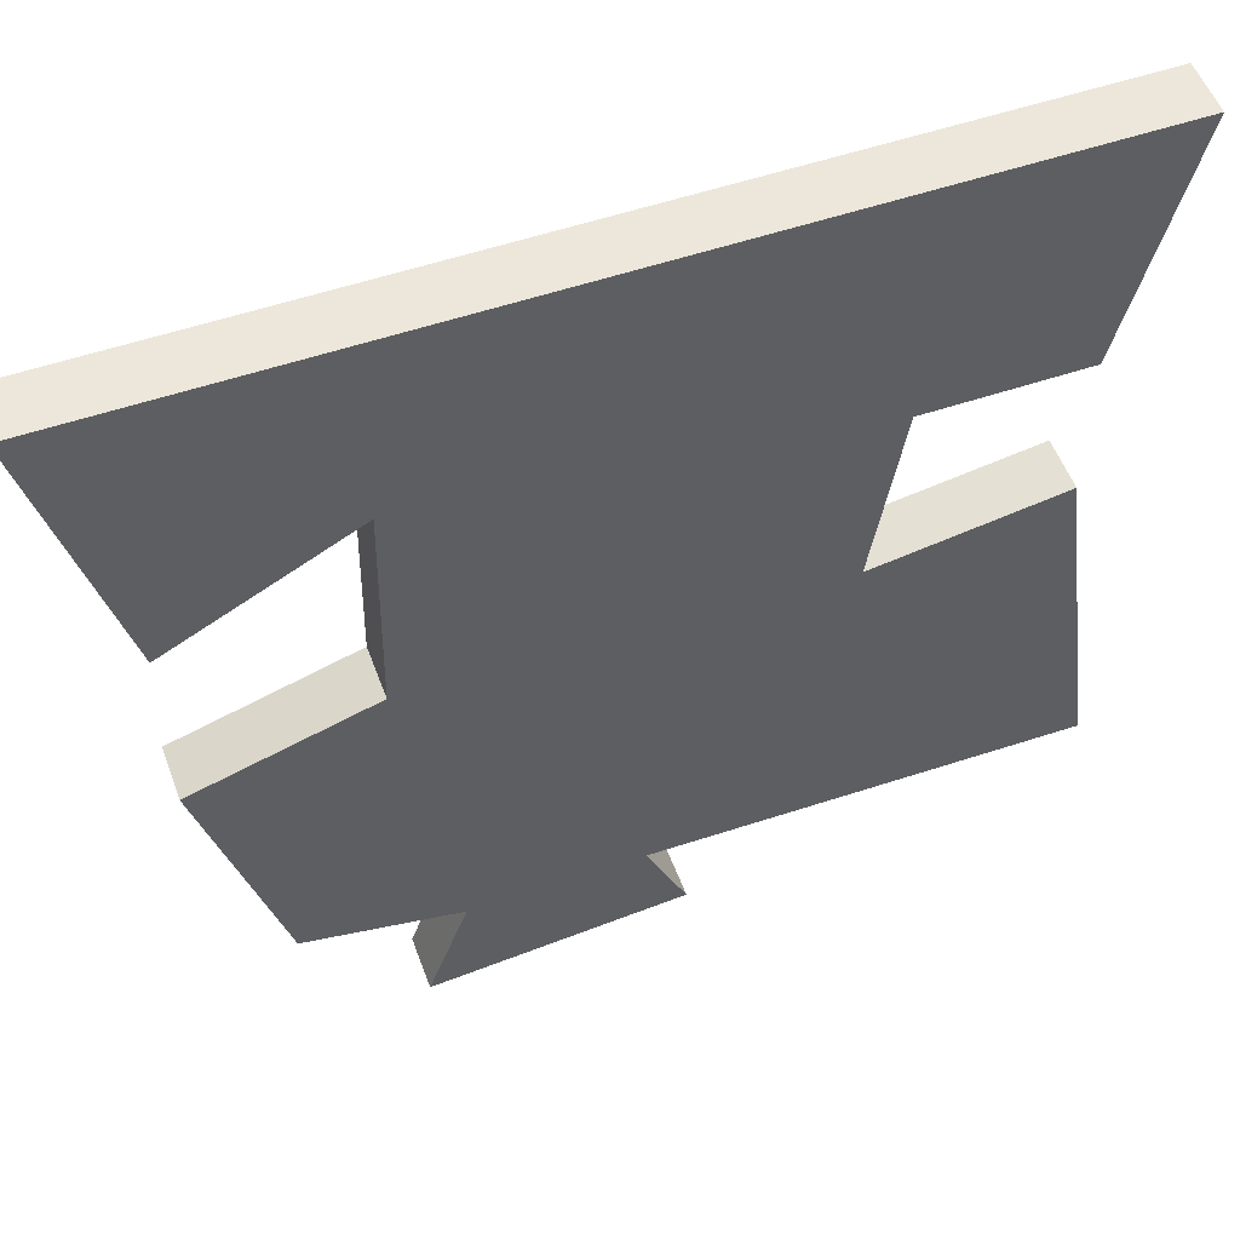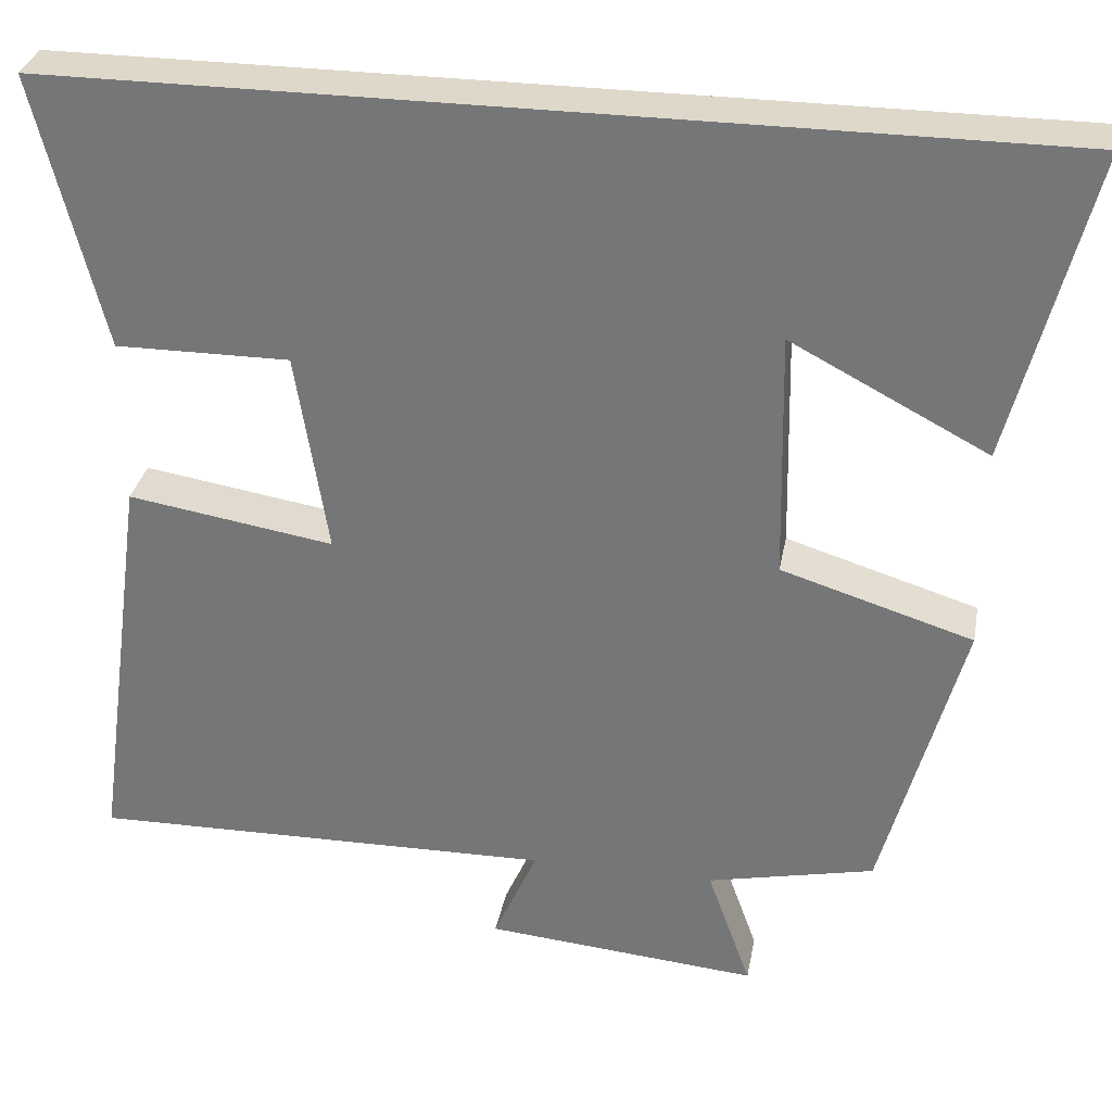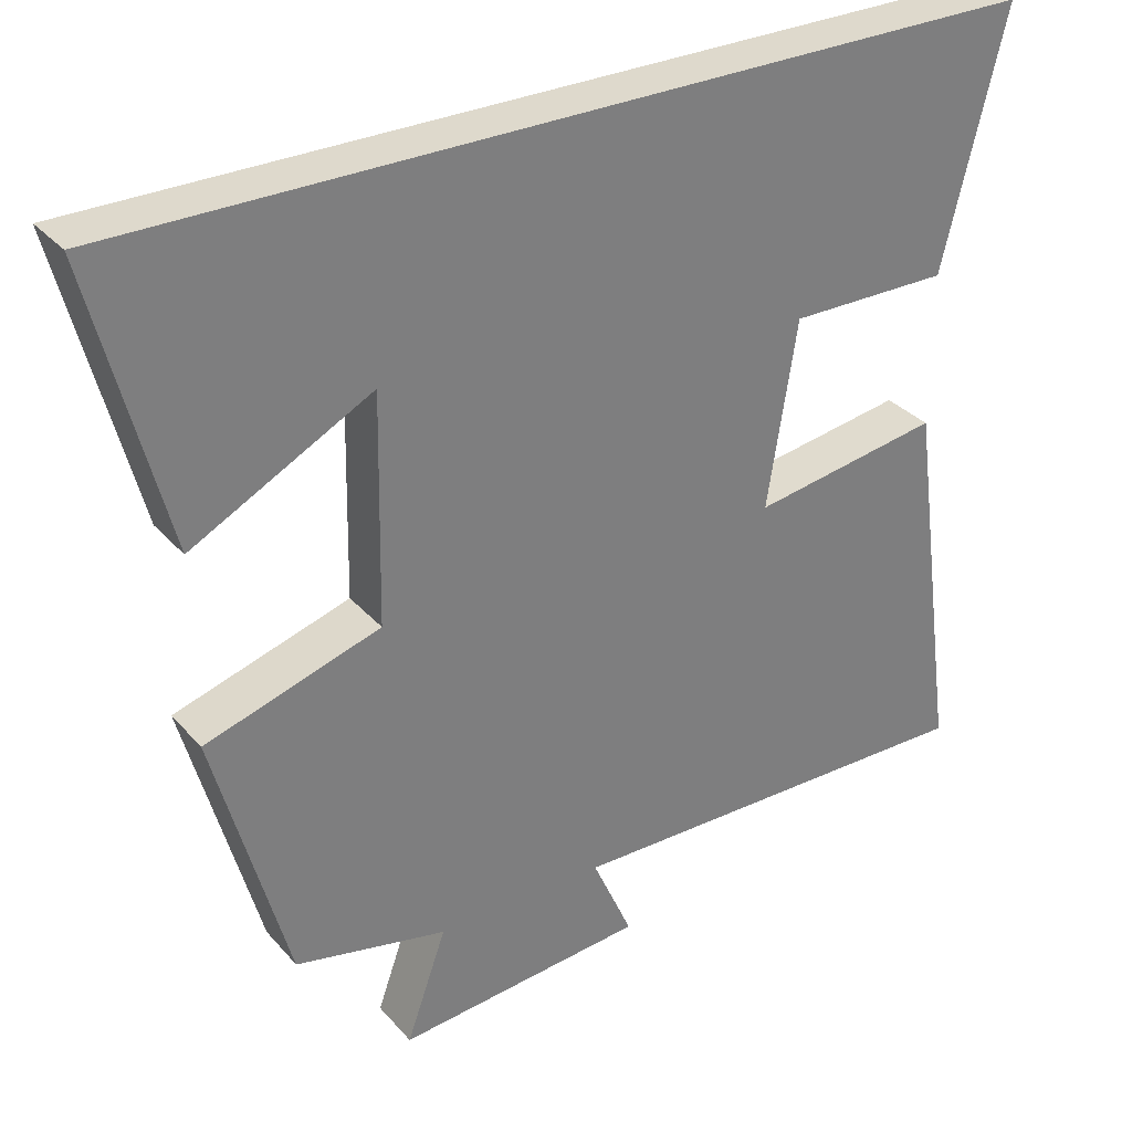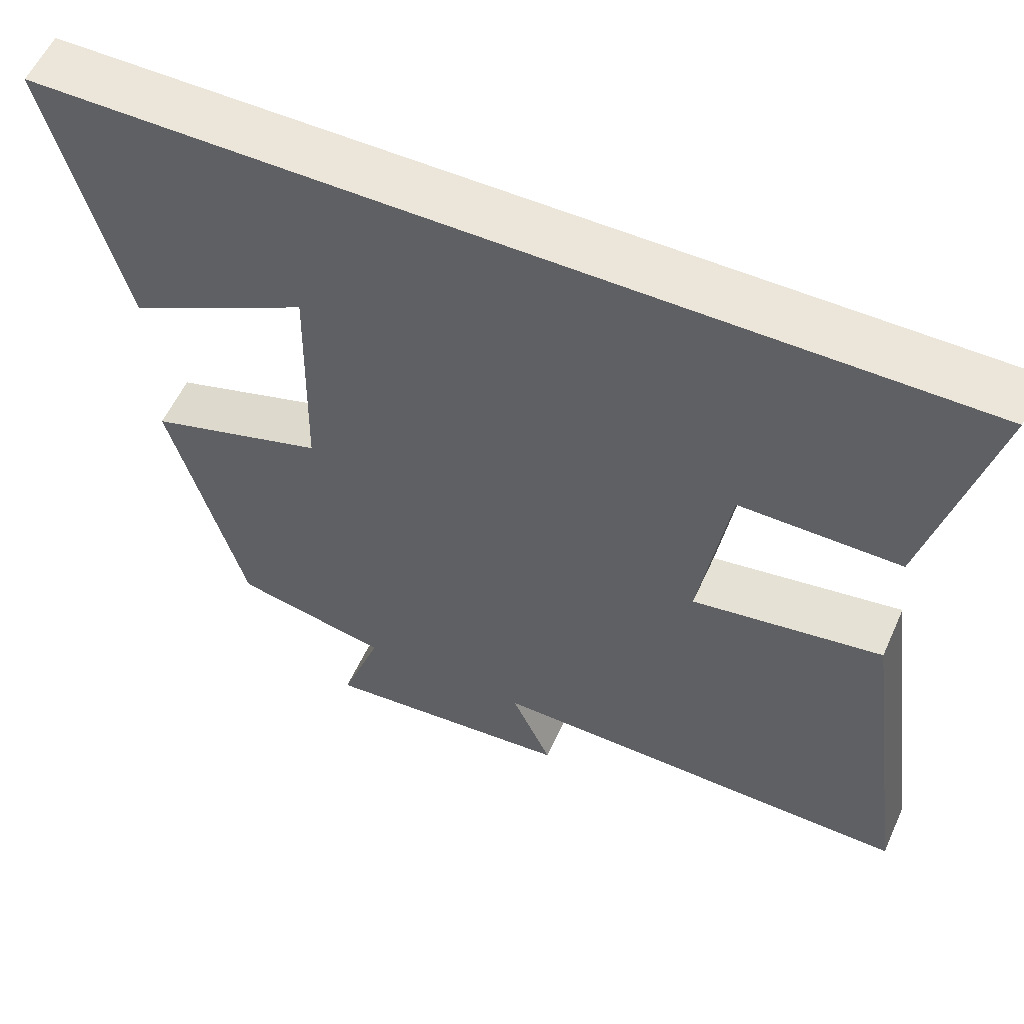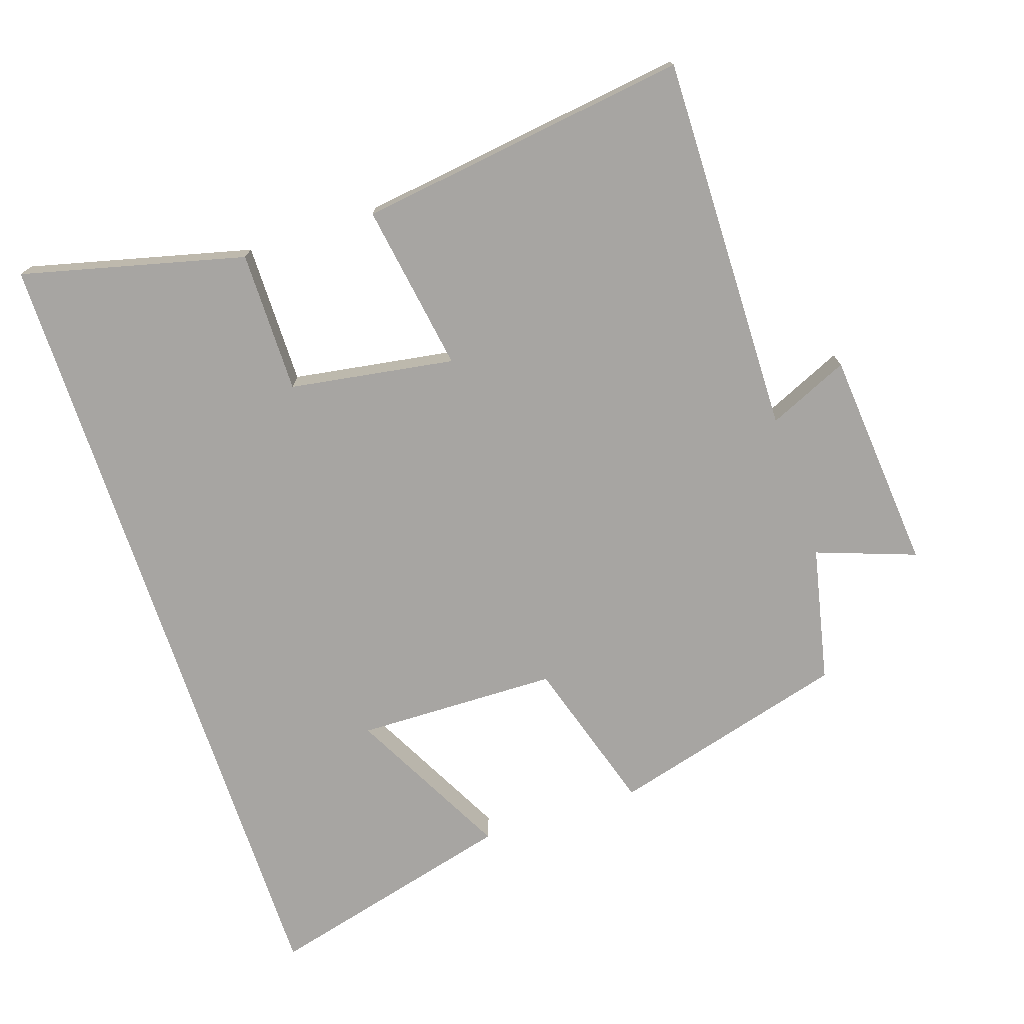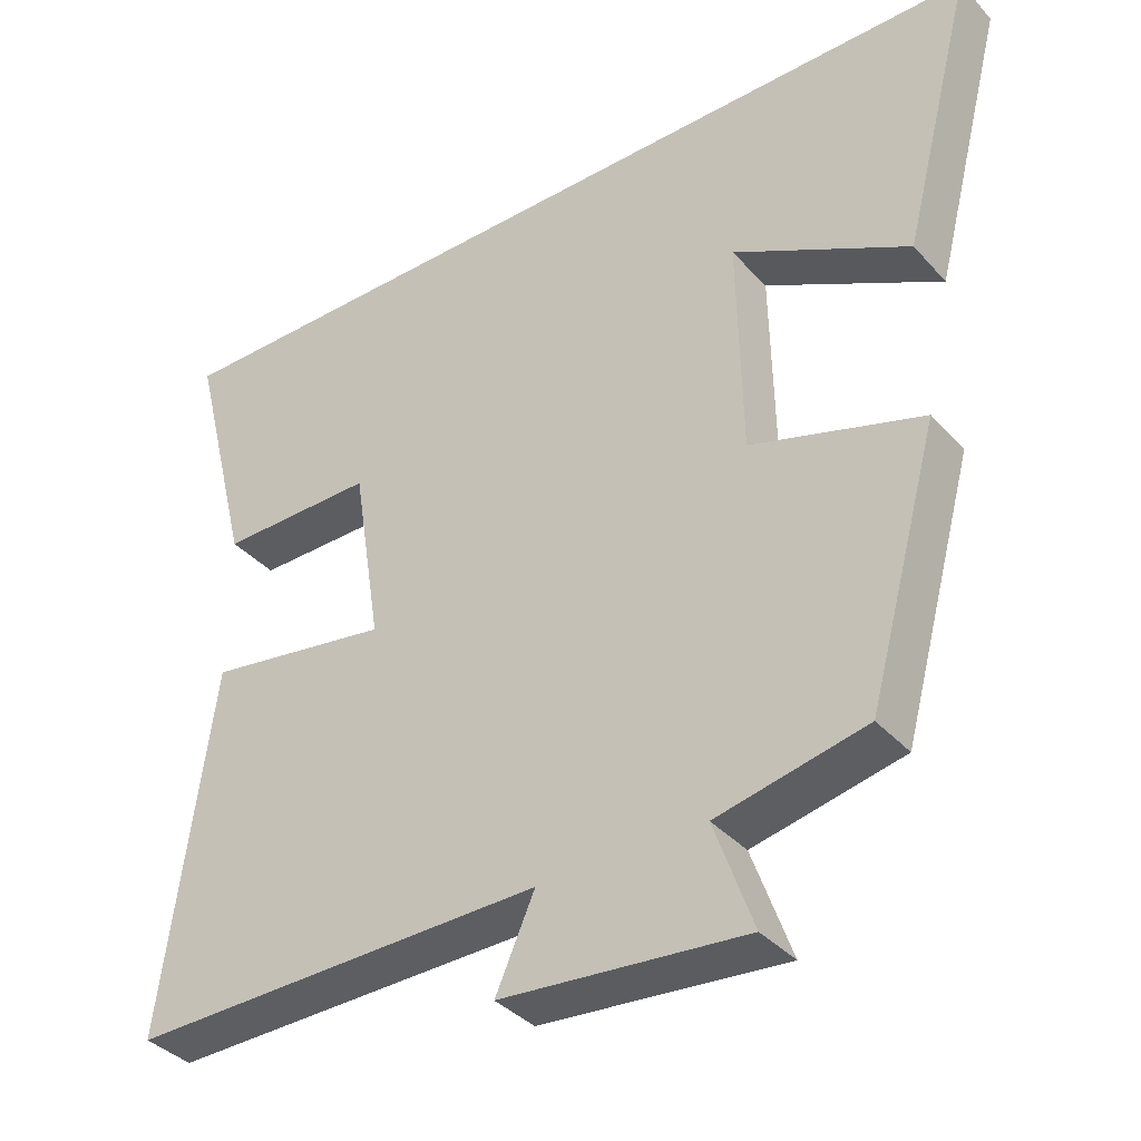
<metadata>
{"format":"obj","ext":"obj","renderer":"f3d","projection":"perspective","resolution":1024,"background":"white","views":[{"elev":53.7,"azim":-20.0,"up":"+Z"},{"elev":31.6,"azim":-169.6,"up":"+Z"},{"elev":32.1,"azim":-33.9,"up":"+Z"},{"elev":56.5,"azim":24.1,"up":"+Z"},{"elev":-73.9,"azim":108.4,"up":"+Y"},{"elev":-37.0,"azim":-143.7,"up":"+Z"}]}
</metadata>
<code>
v -0.405 0.07 -0.457
v -0.5 0.07 -0.11
v -0.273 0.07 -0.04
v -0.267 0.07 0.254
v -0.5 0.07 0.132
v -0.595 0.07 0.5
v 0.581 0.07 0.5
v 0.5 0.07 0.175
v 0.293 0.07 0.176
v 0.255 0.07 -0.064
v 0.5 0.07 -0.025
v 0.566 0.07 -0.509
v 0.013 0.07 -0.5
v 0.065 0.07 -0.617
v -0.259 0.07 -0.645
v -0.207 0.07 -0.5
v -0.405 0 -0.457
v -0.5 0 -0.11
v -0.273 0 -0.04
v -0.267 0 0.254
v -0.5 0 0.132
v -0.595 0 0.5
v 0.581 0 0.5
v 0.5 0 0.175
v 0.293 0 0.176
v 0.255 0 -0.064
v 0.5 0 -0.025
v 0.566 0 -0.509
v 0.013 0 -0.5
v 0.065 0 -0.617
v -0.259 0 -0.645
v -0.207 0 -0.5
f 13 14 15 16
f 13 16 1 2
f 10 11 12 13
f 9 10 13
f 6 7 8 9
f 4 5 6
f 4 6 9
f 3 4 9 13
f 2 3 13
f 32 31 30 29
f 18 17 32 29
f 29 28 27 26
f 29 26 25
f 25 24 23 22
f 22 21 20
f 25 22 20
f 29 25 20 19
f 29 19 18
f 1 17 18 2
f 2 18 19 3
f 3 19 20 4
f 4 20 21 5
f 5 21 22 6
f 6 22 23 7
f 7 23 24 8
f 8 24 25 9
f 9 25 26 10
f 10 26 27 11
f 11 27 28 12
f 12 28 29 13
f 13 29 30 14
f 14 30 31 15
f 15 31 32 16
f 16 32 17 1

</code>
